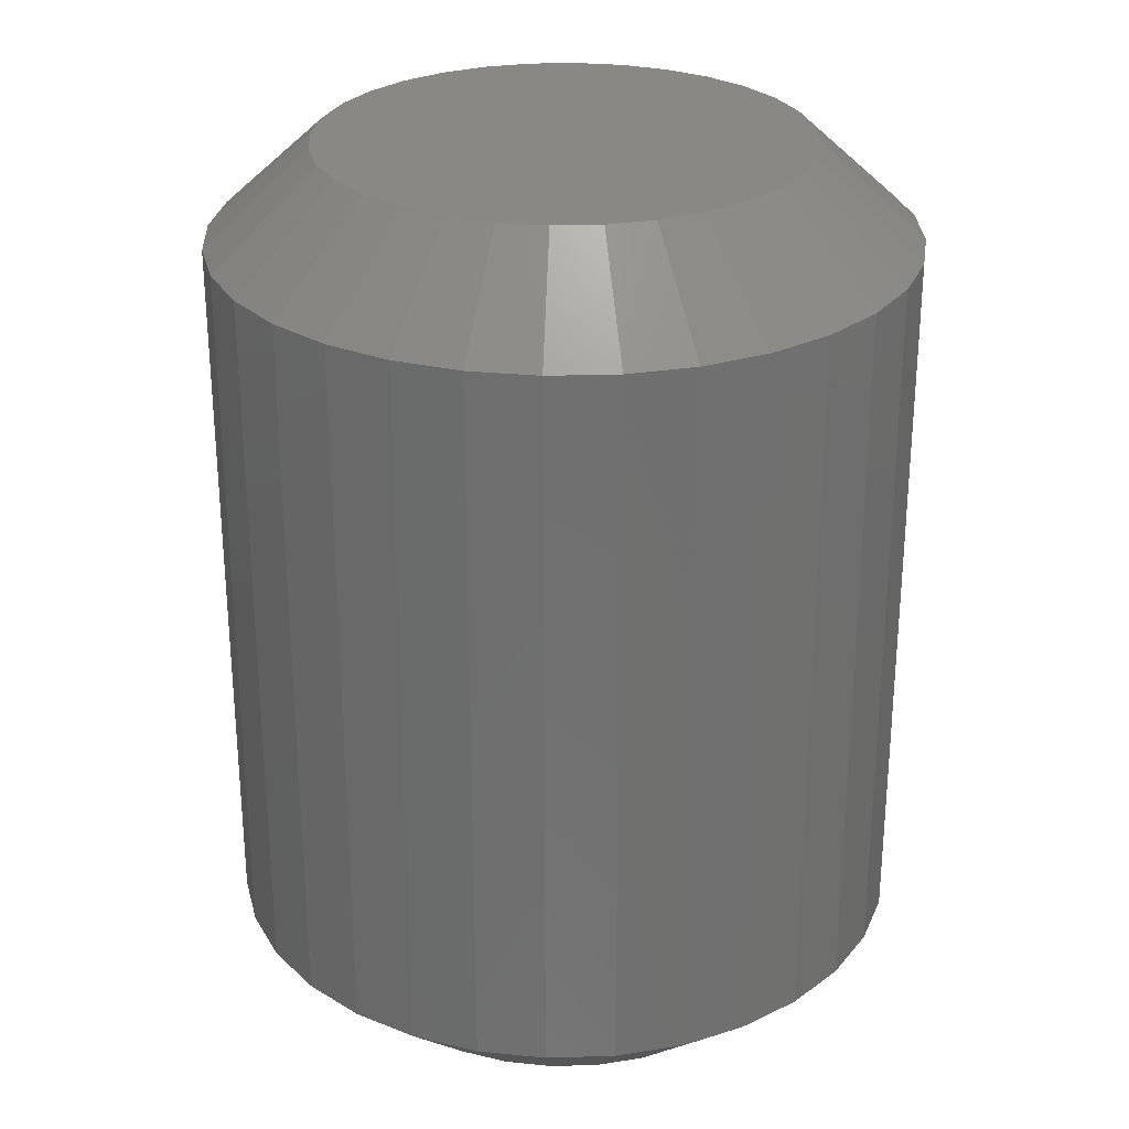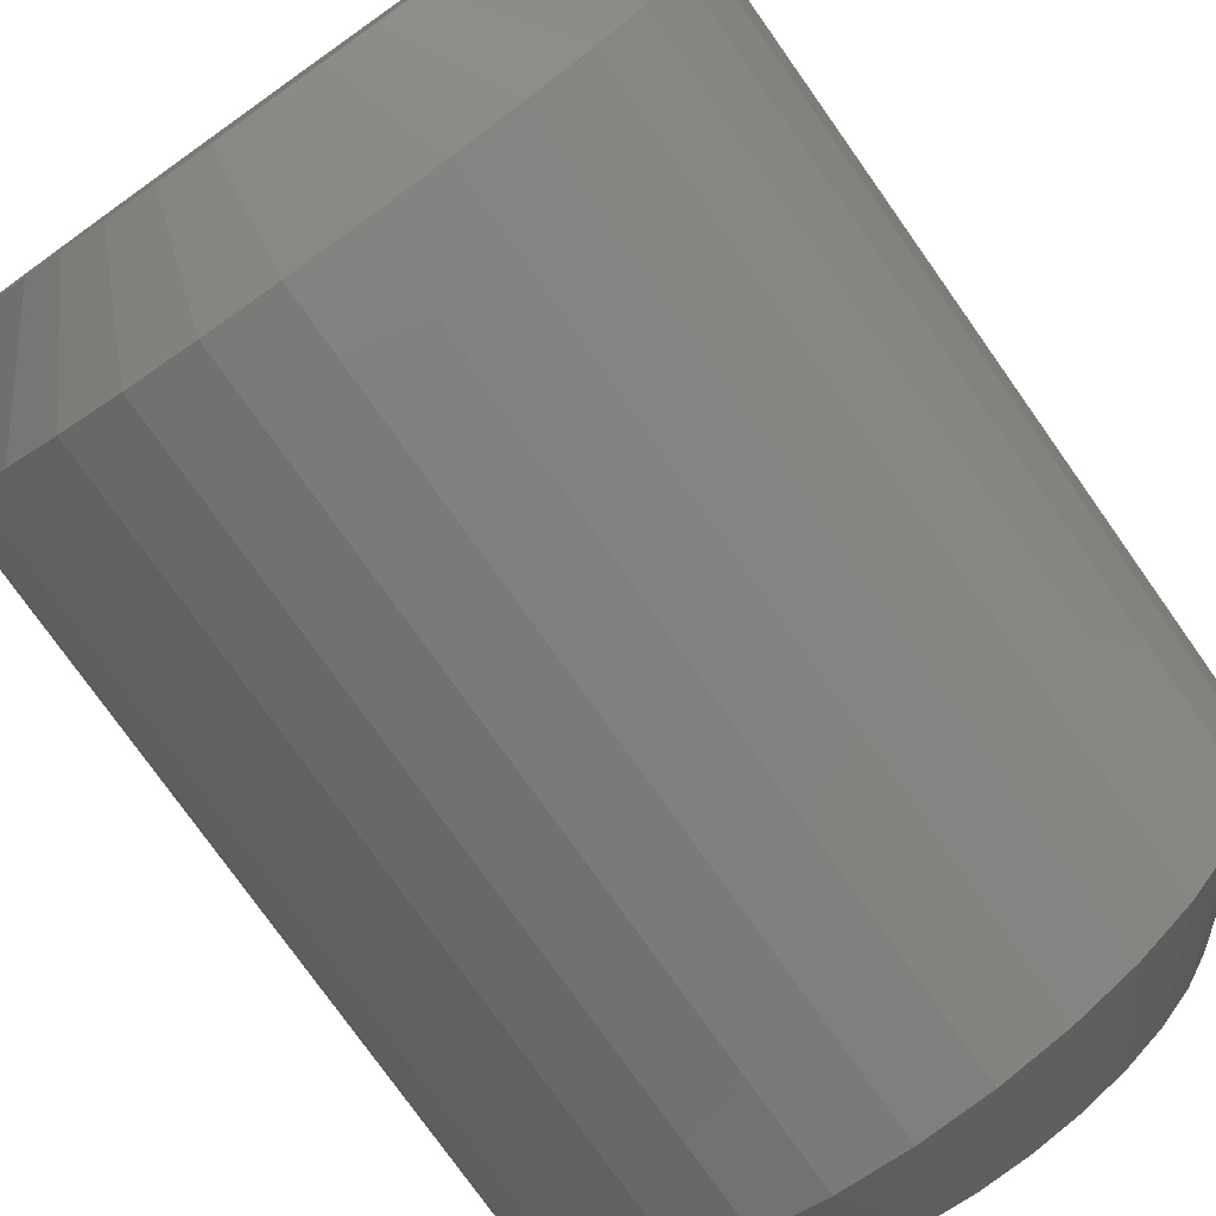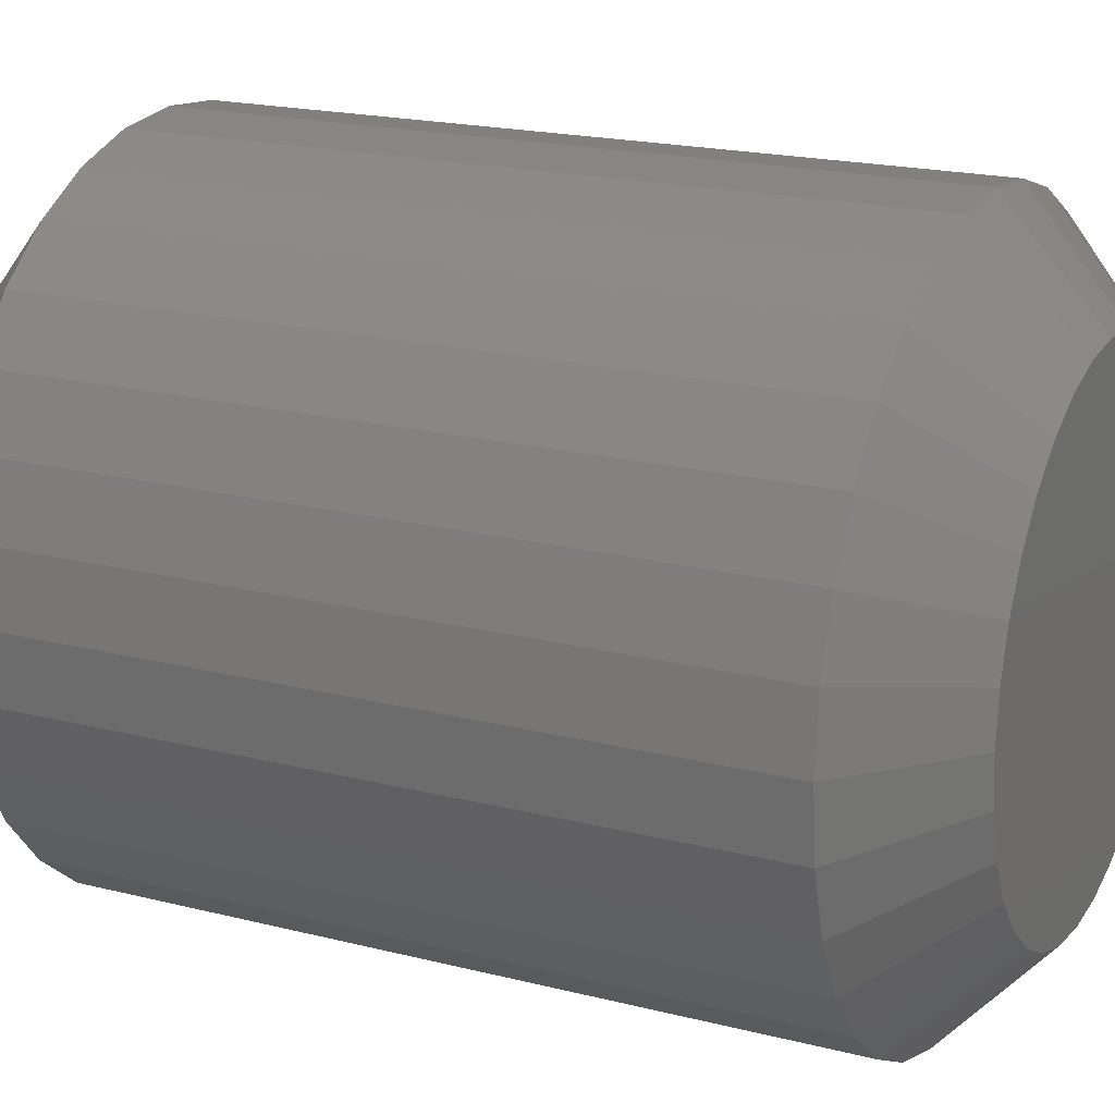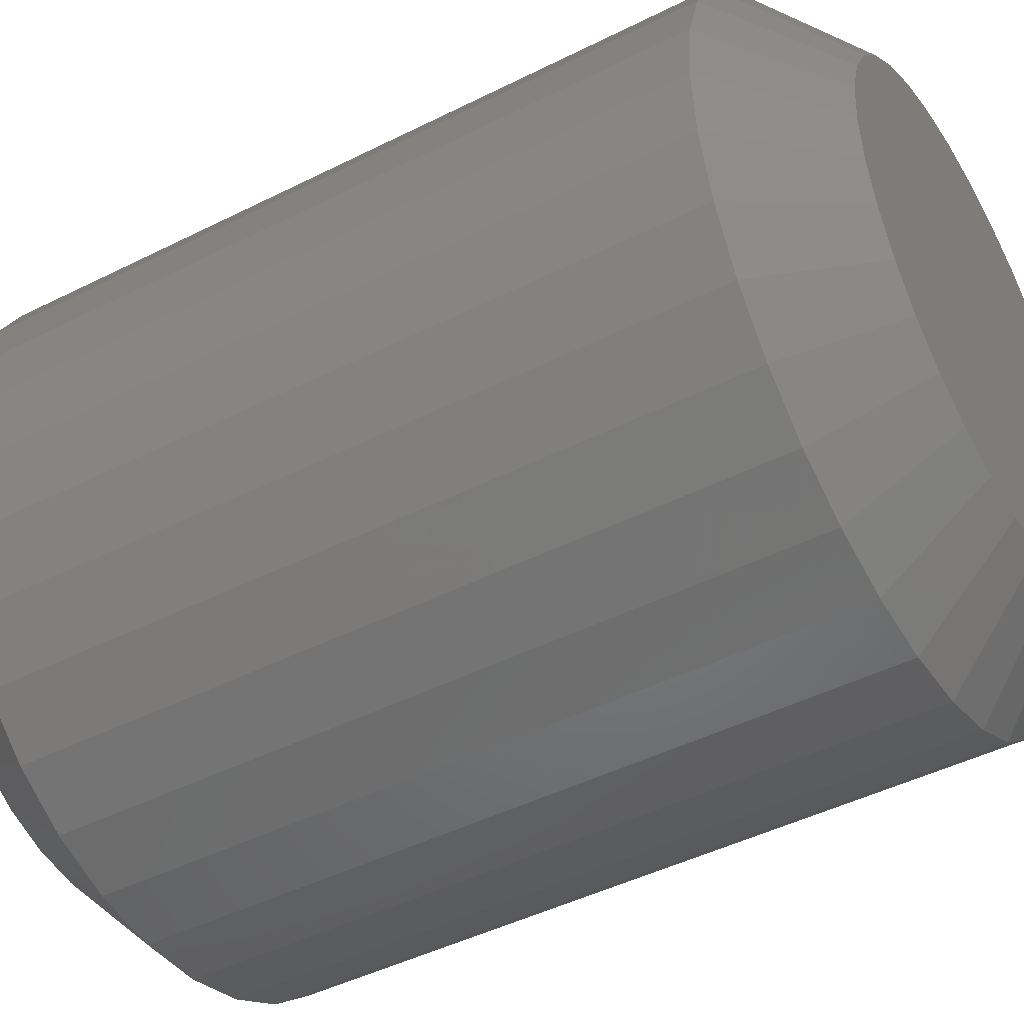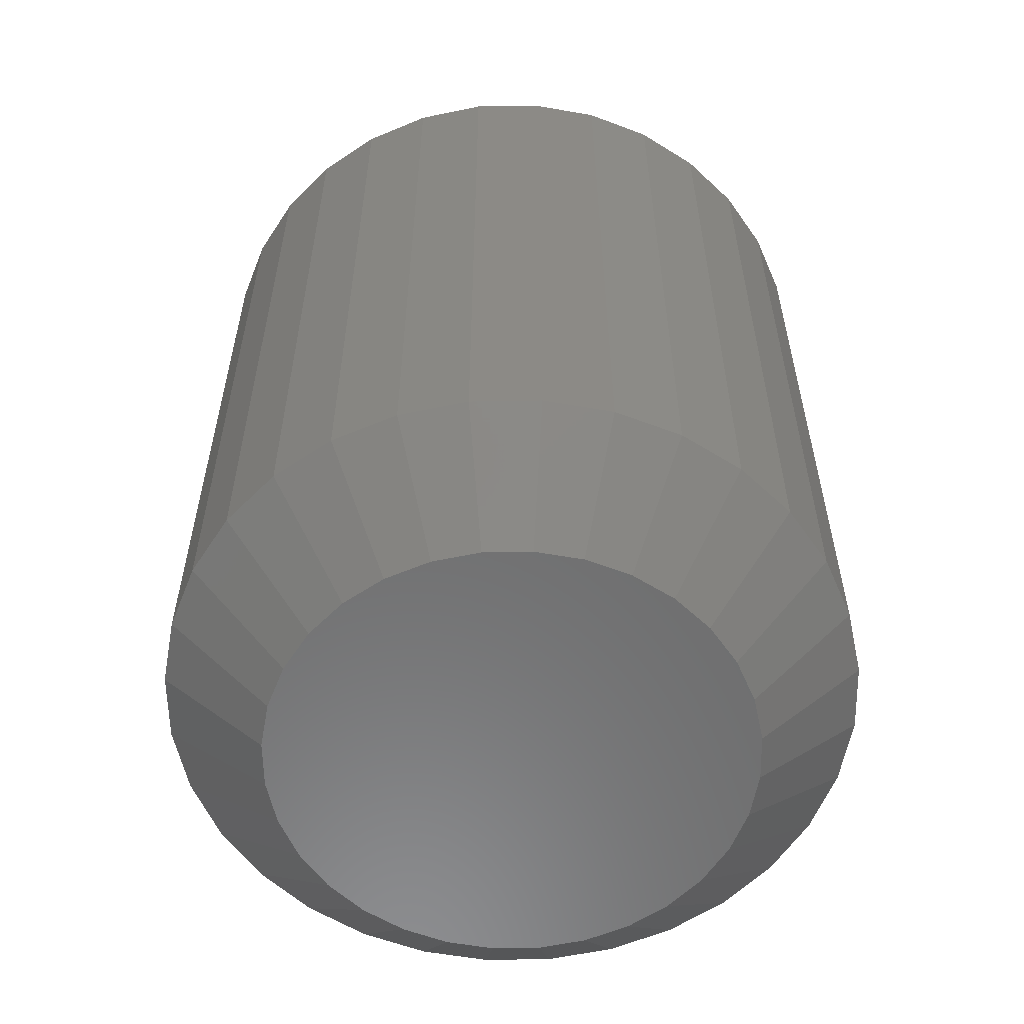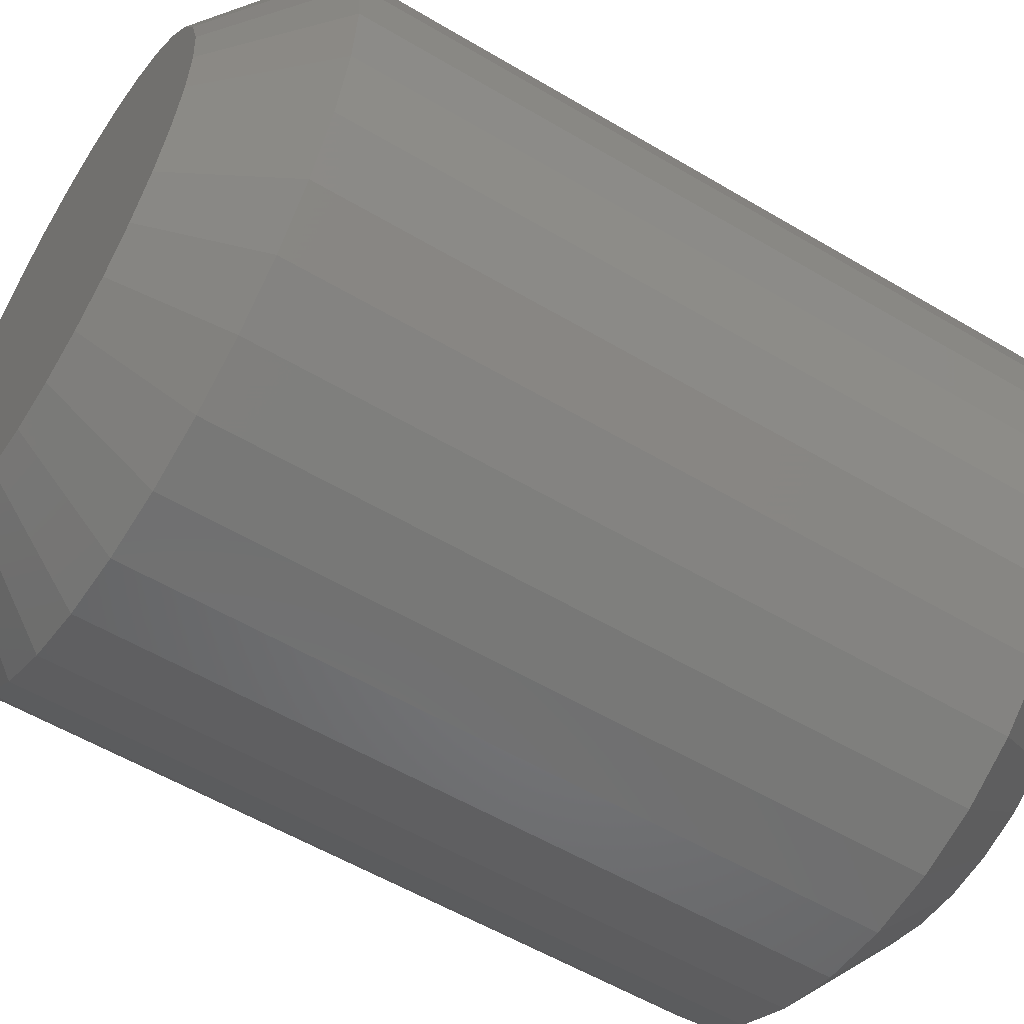
<metadata>
{"format":"stl","ext":"stl","renderer":"f3d","projection":"perspective","resolution":1024,"background":"white","views":[{"elev":27.8,"azim":149.3,"up":"+Y"},{"elev":-77.0,"azim":-144.7,"up":"+Z"},{"elev":19.2,"azim":115.7,"up":"+Z"},{"elev":-45.7,"azim":120.1,"up":"+Z"},{"elev":-58.2,"azim":6.6,"up":"+Y"},{"elev":-55.9,"azim":-122.0,"up":"+Z"}]}
</metadata>
<code>
# stl→obj: 128 verts, 252 faces
v 0.2872 -0.07812 -1.044e-16
v 0.2872 -0.6719 -1.044e-16
v 0.2817 -0.07812 -0.05545
v 0.2817 -0.6719 -0.05545
v 0.2655 -0.07812 -0.1088
v 0.2655 -0.6719 -0.1088
v 0.2393 -0.07812 -0.1579
v 0.2393 -0.6719 -0.1579
v 0.2039 -0.07812 -0.201
v 0.2039 -0.6719 -0.201
v 0.1609 -0.07812 -0.2363
v 0.1609 -0.6719 -0.2363
v 0.1117 -0.07812 -0.2626
v 0.1117 -0.6719 -0.2626
v 0.05841 -0.07812 -0.2787
v 0.05841 -0.6719 -0.2787
v 0.002961 -0.07812 -0.2842
v 0.002961 -0.6719 -0.2842
v -0.05249 -0.07812 -0.2787
v -0.05249 -0.6719 -0.2787
v -0.1058 -0.07812 -0.2626
v -0.1058 -0.6719 -0.2626
v -0.1549 -0.07812 -0.2363
v -0.1549 -0.6719 -0.2363
v -0.198 -0.07812 -0.201
v -0.198 -0.6719 -0.201
v -0.2334 -0.07812 -0.1579
v -0.2334 -0.6719 -0.1579
v -0.2596 -0.07812 -0.1088
v -0.2596 -0.6719 -0.1088
v -0.2758 -0.07812 -0.05545
v -0.2758 -0.6719 -0.05545
v -0.2812 -0.07812 3.48e-17
v -0.2812 -0.6719 3.48e-17
v -0.2758 -0.07812 0.05545
v -0.2758 -0.6719 0.05545
v -0.2596 -0.07812 0.1088
v -0.2596 -0.6719 0.1088
v -0.2334 -0.07812 0.1579
v -0.2334 -0.6719 0.1579
v -0.198 -0.07812 0.201
v -0.198 -0.6719 0.201
v -0.1549 -0.07812 0.2363
v -0.1549 -0.6719 0.2363
v -0.1058 -0.07812 0.2626
v -0.1058 -0.6719 0.2626
v -0.05249 -0.07812 0.2787
v -0.05249 -0.6719 0.2787
v 0.002961 -0.07812 0.2842
v 0.002961 -0.6719 0.2842
v 0.05841 -0.07812 0.2787
v 0.05841 -0.6719 0.2787
v 0.1117 -0.07812 0.2626
v 0.1117 -0.6719 0.2626
v 0.1609 -0.07812 0.2363
v 0.1609 -0.6719 0.2363
v 0.2039 -0.07812 0.201
v 0.2039 -0.6719 0.201
v 0.2393 -0.07812 0.1579
v 0.2393 -0.6719 0.1579
v 0.2655 -0.07812 0.1088
v 0.2655 -0.6719 0.1088
v 0.2817 -0.07812 0.05545
v 0.2817 -0.6719 0.05545
v -0.03572 -0.75 0.1945
v 0.04164 -0.75 0.1945
v 0.002961 -0.75 0.1983
v -0.07292 -0.75 0.1832
v 0.07884 -0.75 0.1832
v 0.07884 -0.75 -0.1832
v -0.03572 -0.75 -0.1945
v 0.04164 -0.75 -0.1945
v 0.002961 -0.75 -0.1983
v 0.1131 -0.75 0.1649
v -0.1072 -0.75 0.1649
v 0.1432 -0.75 0.1402
v -0.1372 -0.75 0.1402
v 0.1678 -0.75 0.1102
v -0.1619 -0.75 0.1102
v 0.1861 -0.75 0.07588
v -0.1802 -0.75 0.07588
v 0.1974 -0.75 0.03868
v -0.1915 -0.75 0.03868
v 0.2012 -0.75 -7.5e-17
v -0.1953 -0.75 2.438e-07
v 0.1974 -0.75 -0.03868
v -0.1915 -0.75 -0.03868
v 0.1861 -0.75 -0.07588
v -0.1802 -0.75 -0.07588
v 0.1678 -0.75 -0.1102
v -0.1619 -0.75 -0.1102
v 0.1432 -0.75 -0.1402
v -0.1372 -0.75 -0.1402
v 0.1131 -0.75 -0.1649
v -0.1072 -0.75 -0.1649
v -0.07292 -0.75 -0.1832
v 0.002961 1.578e-17 0.1983
v 0.04164 1.792e-17 0.1945
v -0.03572 1.363e-17 0.1945
v -0.07292 1.156e-17 0.1832
v 0.07884 1.999e-17 0.1832
v 0.04164 1.792e-17 -0.1945
v -0.03572 1.363e-17 -0.1945
v 0.07884 1.999e-17 -0.1832
v 0.002961 1.578e-17 -0.1983
v -0.07292 1.156e-17 -0.1832
v -0.1072 9.662e-18 -0.1649
v 0.1131 2.189e-17 -0.1649
v -0.1372 7.994e-18 -0.1402
v 0.1432 2.356e-17 -0.1402
v -0.1619 6.625e-18 -0.1102
v 0.1678 2.493e-17 -0.1102
v -0.1802 5.608e-18 -0.07588
v 0.1861 2.595e-17 -0.07588
v -0.1915 4.982e-18 -0.03868
v 0.1974 2.657e-17 -0.03868
v -0.1953 4.77e-18 2.438e-07
v 0.2012 2.678e-17 -8.888e-17
v -0.1915 4.982e-18 0.03868
v 0.1974 2.657e-17 0.03868
v -0.1802 5.608e-18 0.07588
v 0.1861 2.595e-17 0.07588
v -0.1619 6.625e-18 0.1102
v 0.1678 2.493e-17 0.1102
v -0.1372 7.994e-18 0.1402
v 0.1432 2.356e-17 0.1402
v -0.1072 9.662e-18 0.1649
v 0.1131 2.189e-17 0.1649
f 1 2 3
f 3 2 4
f 3 4 5
f 5 4 6
f 5 6 7
f 7 6 8
f 7 8 9
f 9 8 10
f 9 10 11
f 11 10 12
f 11 12 13
f 13 12 14
f 13 14 15
f 15 14 16
f 15 16 17
f 17 16 18
f 17 18 19
f 19 18 20
f 19 20 21
f 21 20 22
f 21 22 23
f 23 22 24
f 23 24 25
f 25 24 26
f 25 26 27
f 27 26 28
f 27 28 29
f 29 28 30
f 29 30 31
f 31 30 32
f 31 32 33
f 33 32 34
f 33 34 35
f 35 34 36
f 35 36 37
f 37 36 38
f 37 38 39
f 39 38 40
f 39 40 41
f 41 40 42
f 41 42 43
f 43 42 44
f 43 44 45
f 45 44 46
f 45 46 47
f 47 46 48
f 47 48 49
f 49 48 50
f 49 50 51
f 51 50 52
f 51 52 53
f 53 52 54
f 53 54 55
f 55 54 56
f 55 56 57
f 57 56 58
f 57 58 59
f 59 58 60
f 59 60 61
f 61 60 62
f 61 62 63
f 63 62 64
f 63 64 1
f 1 64 2
f 65 66 67
f 66 65 68
f 66 68 69
f 70 71 72
f 72 71 73
f 69 68 74
f 74 68 75
f 74 75 76
f 76 75 77
f 76 77 78
f 78 77 79
f 78 79 80
f 80 79 81
f 80 81 82
f 82 81 83
f 82 83 84
f 84 83 85
f 84 85 86
f 86 85 87
f 86 87 88
f 88 87 89
f 88 89 90
f 90 89 91
f 90 91 92
f 92 91 93
f 92 93 94
f 94 93 95
f 94 95 70
f 70 95 96
f 70 96 71
f 16 14 72
f 6 90 8
f 8 90 92
f 8 92 10
f 90 6 88
f 88 6 4
f 88 4 86
f 86 4 2
f 86 2 84
f 89 28 91
f 91 28 26
f 91 26 93
f 28 89 30
f 30 89 87
f 30 87 32
f 32 87 85
f 32 85 34
f 20 96 22
f 22 96 95
f 22 95 24
f 24 95 93
f 24 93 26
f 96 20 71
f 71 20 18
f 71 18 73
f 73 18 16
f 73 16 72
f 72 14 70
f 70 14 12
f 70 12 94
f 94 12 10
f 94 10 92
f 48 46 65
f 38 79 40
f 40 79 77
f 40 77 42
f 79 38 81
f 81 38 36
f 81 36 83
f 83 36 34
f 83 34 85
f 80 60 78
f 78 60 58
f 78 58 76
f 60 80 62
f 62 80 82
f 62 82 64
f 64 82 84
f 64 84 2
f 52 69 54
f 54 69 74
f 54 74 56
f 56 74 76
f 56 76 58
f 69 52 66
f 66 52 50
f 66 50 67
f 67 50 48
f 67 48 65
f 65 46 68
f 68 46 44
f 68 44 75
f 75 44 42
f 75 42 77
f 97 98 99
f 100 99 98
f 101 100 98
f 102 103 104
f 105 103 102
f 103 106 104
f 104 106 107
f 104 107 108
f 108 107 109
f 108 109 110
f 110 109 111
f 110 111 112
f 112 111 113
f 112 113 114
f 114 113 115
f 114 115 116
f 116 115 117
f 116 117 118
f 118 117 119
f 118 119 120
f 120 119 121
f 120 121 122
f 122 121 123
f 122 123 124
f 124 123 125
f 124 125 126
f 126 125 127
f 126 127 128
f 128 127 100
f 128 100 101
f 102 13 15
f 109 25 111
f 111 25 27
f 111 27 113
f 113 27 29
f 113 29 115
f 115 29 31
f 115 31 117
f 117 31 33
f 9 110 7
f 7 110 112
f 7 112 5
f 5 112 114
f 5 114 3
f 3 114 116
f 3 116 1
f 1 116 118
f 25 109 23
f 23 109 107
f 23 107 21
f 21 107 106
f 21 106 19
f 102 15 105
f 105 15 17
f 105 17 103
f 103 17 19
f 103 19 106
f 110 9 108
f 108 9 11
f 108 11 104
f 104 11 13
f 104 13 102
f 99 45 47
f 126 57 124
f 124 57 59
f 124 59 122
f 122 59 61
f 122 61 120
f 120 61 63
f 120 63 118
f 118 63 1
f 41 125 39
f 39 125 123
f 39 123 37
f 37 123 121
f 37 121 35
f 35 121 119
f 35 119 33
f 33 119 117
f 57 126 55
f 55 126 128
f 55 128 53
f 53 128 101
f 53 101 51
f 99 47 97
f 97 47 49
f 97 49 98
f 98 49 51
f 98 51 101
f 125 41 127
f 127 41 43
f 127 43 100
f 100 43 45
f 100 45 99

</code>
